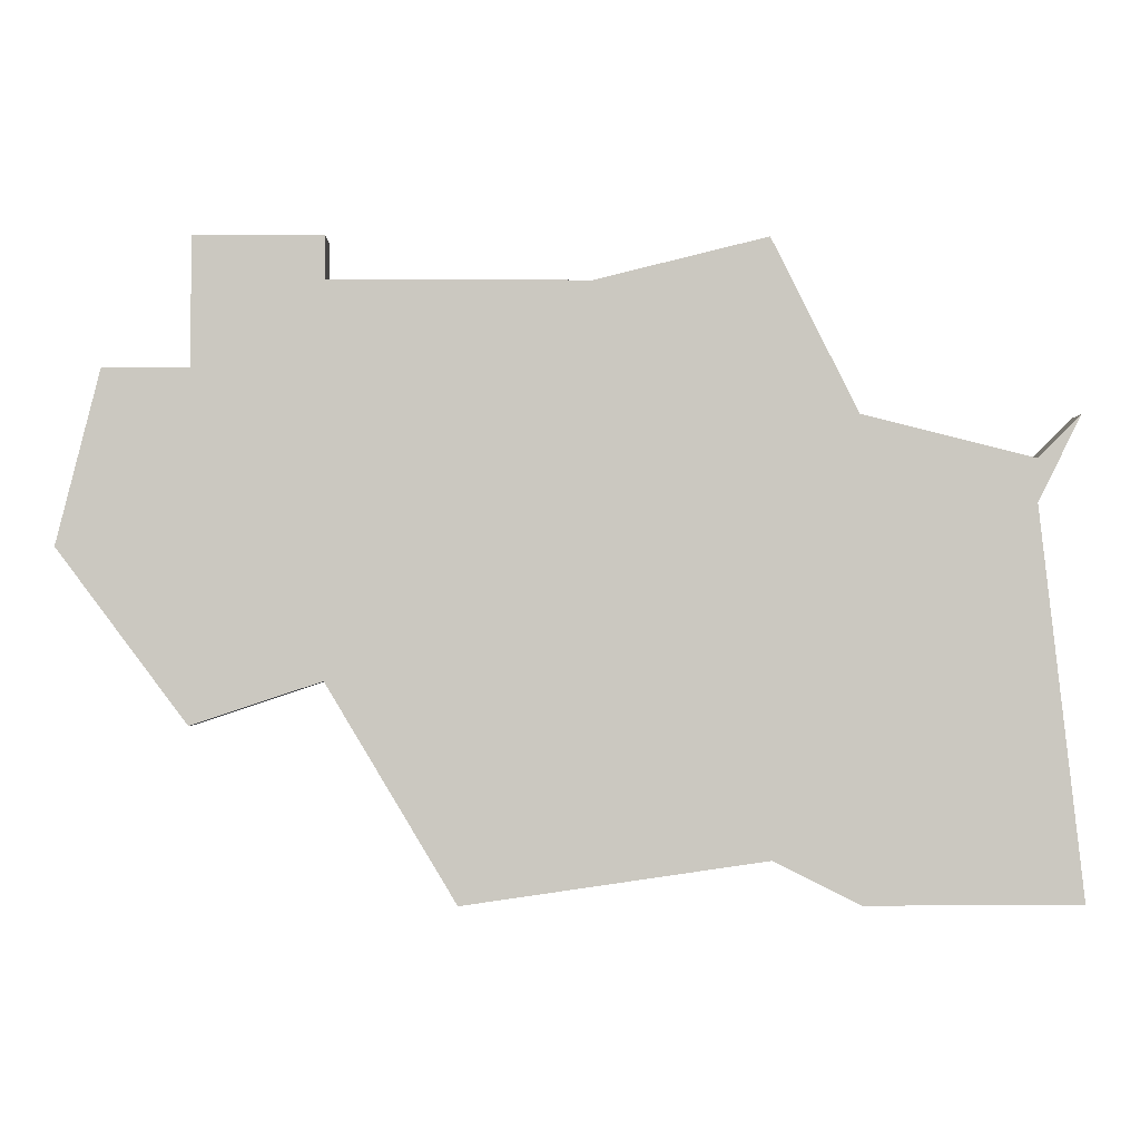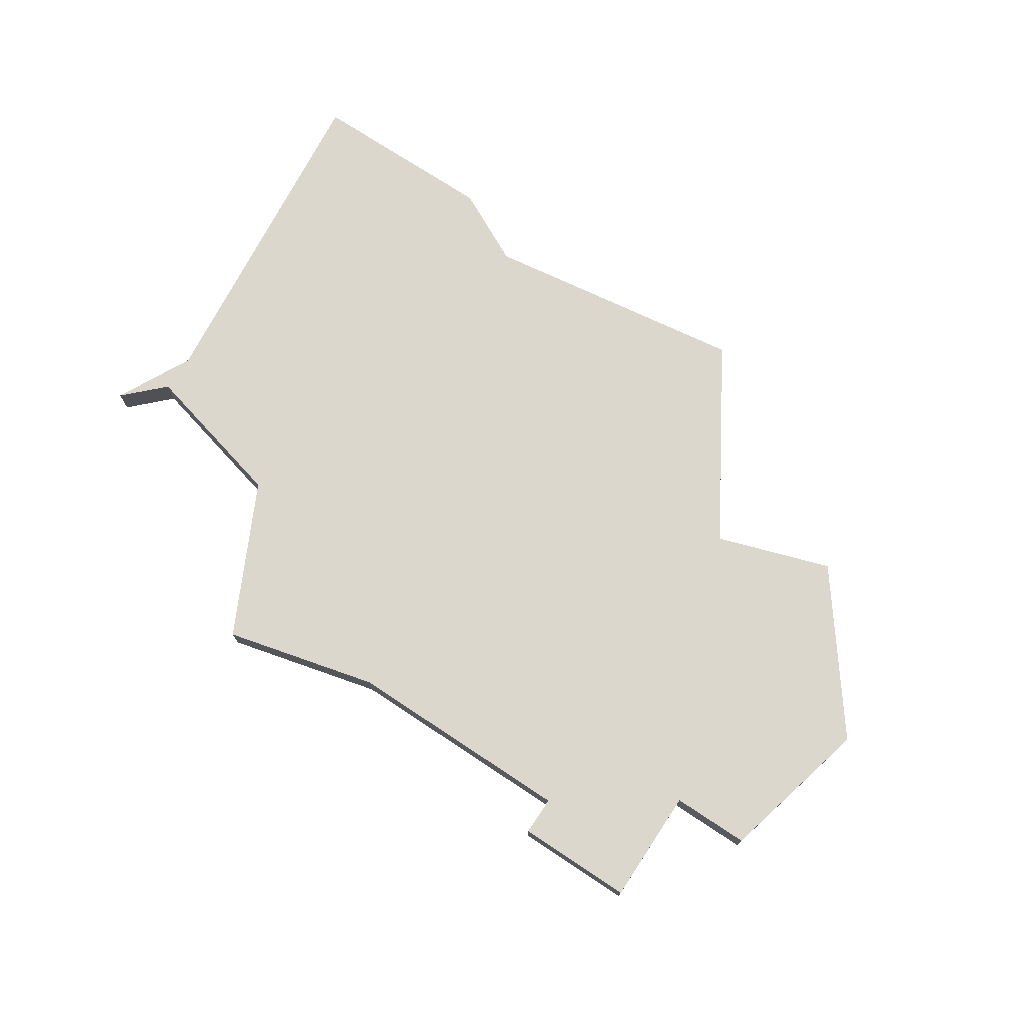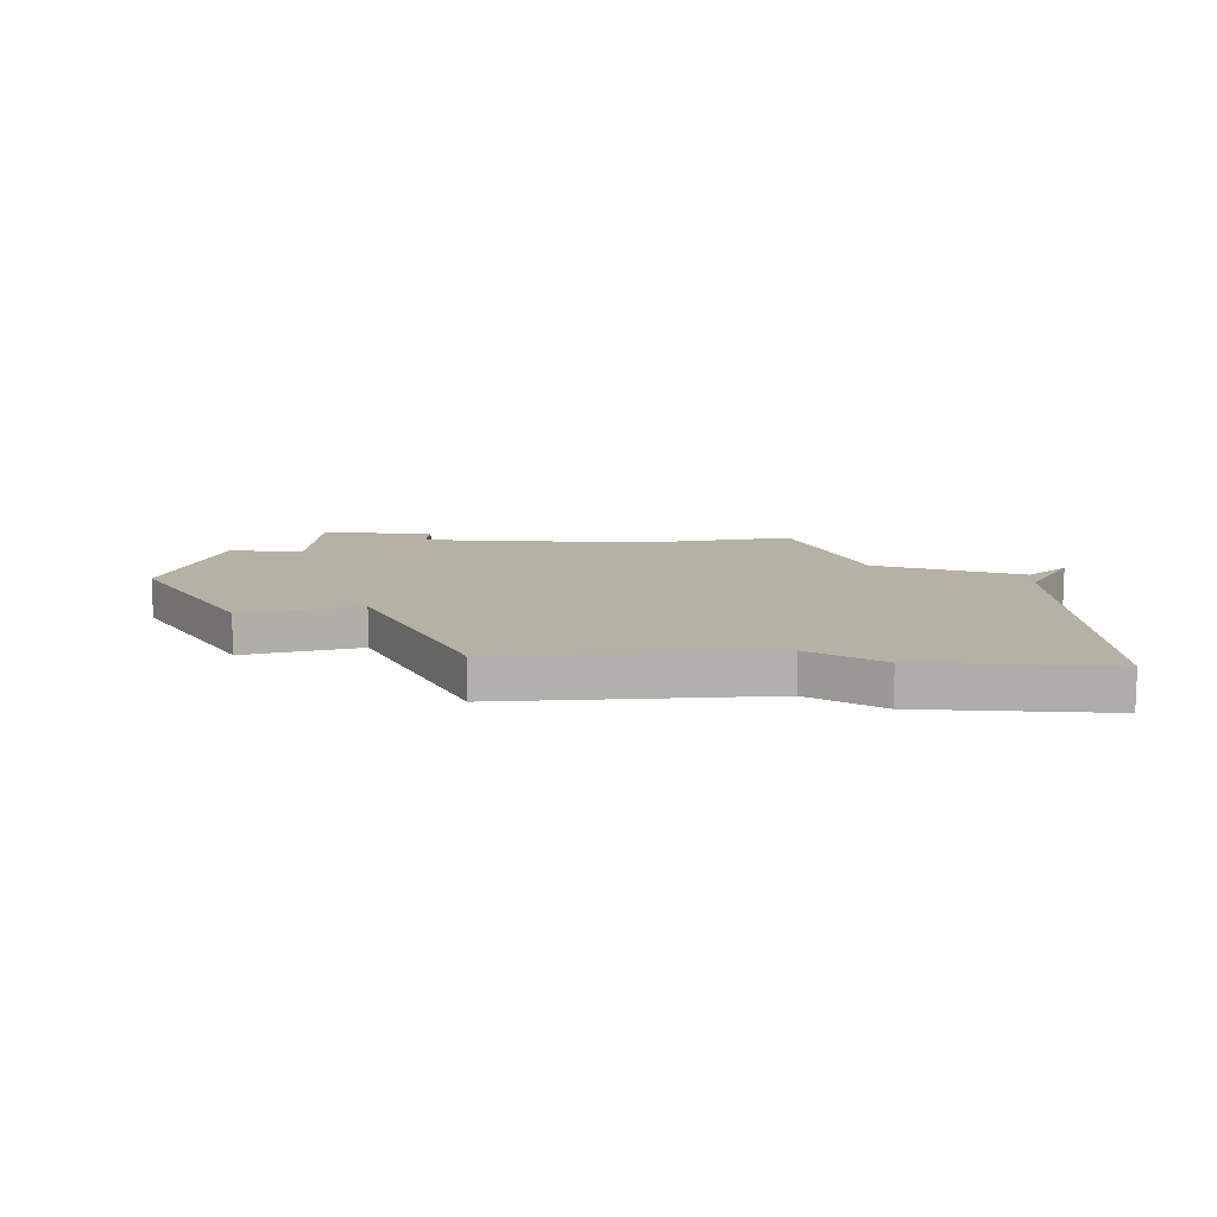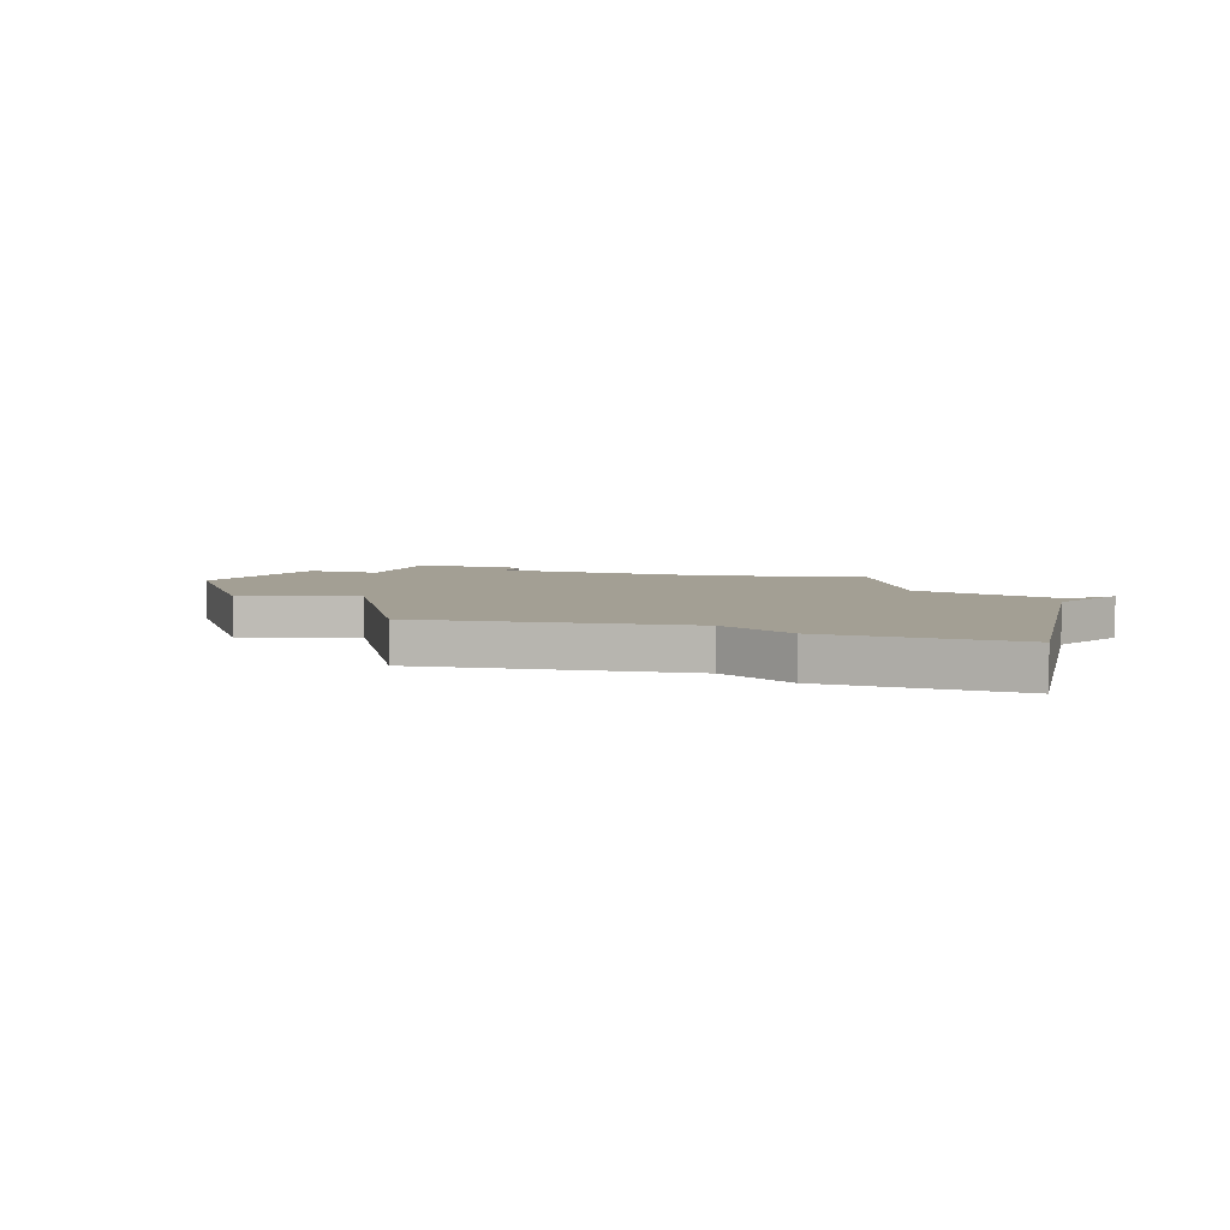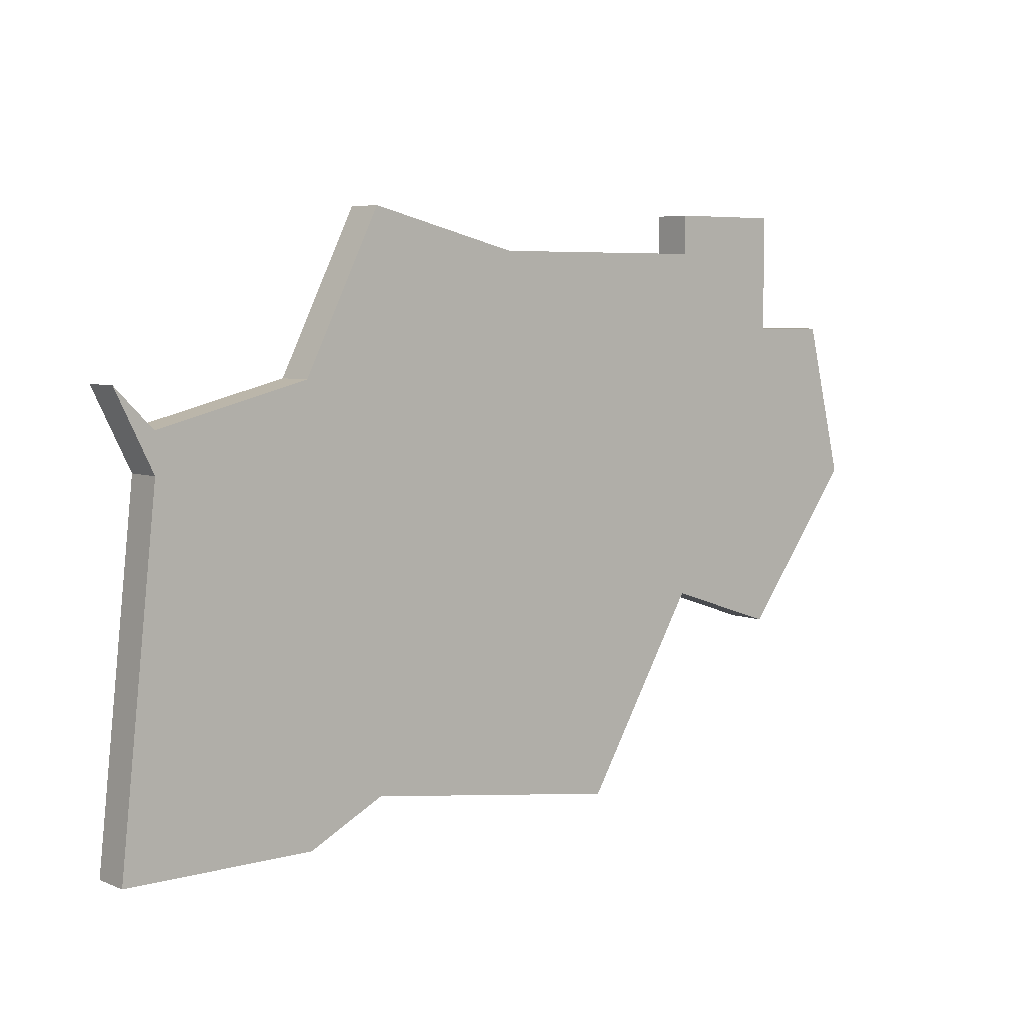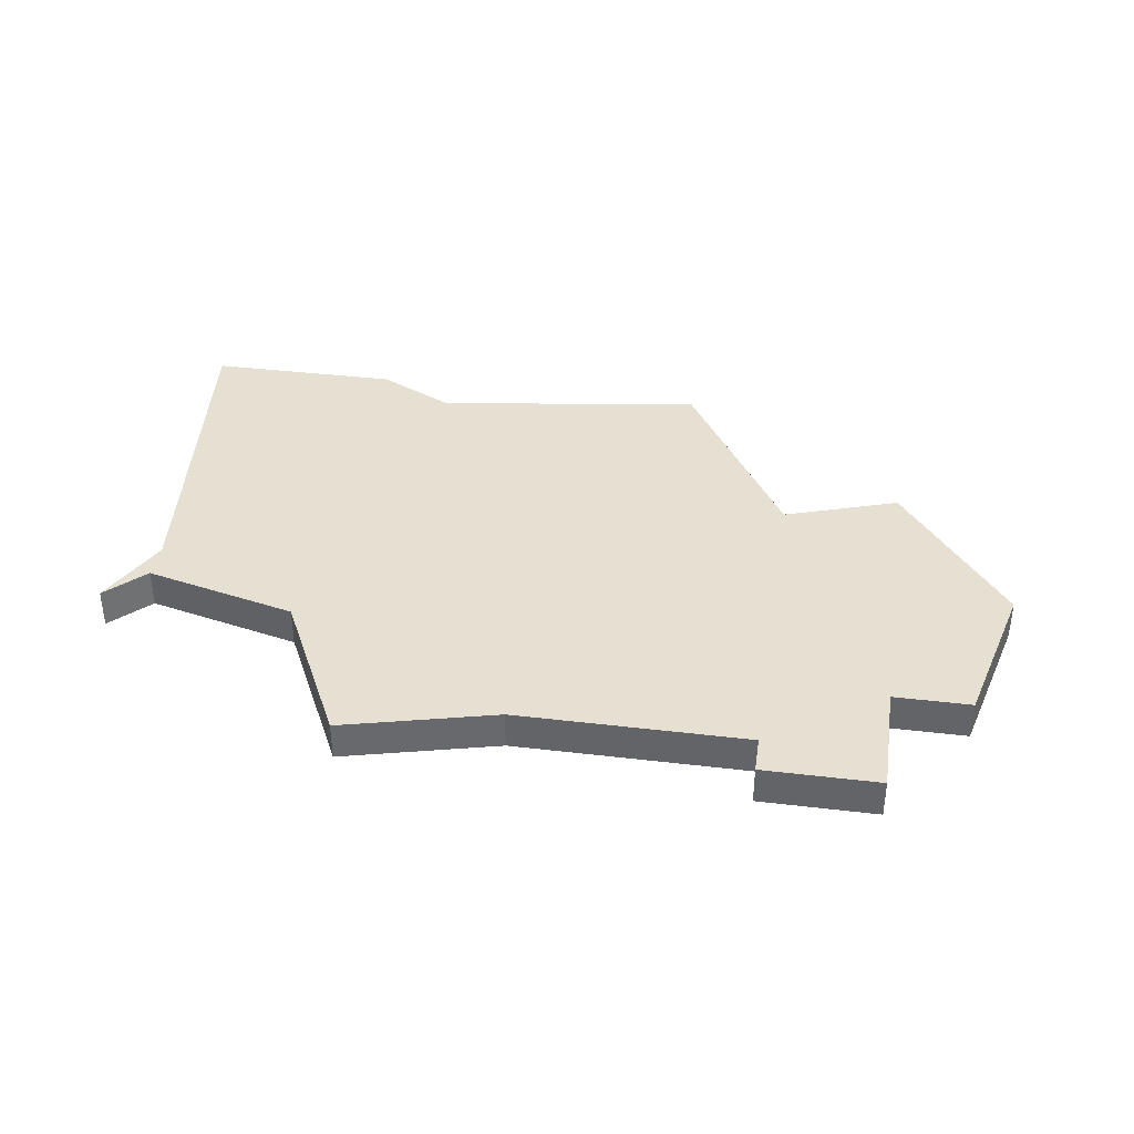
<metadata>
{"format":"obj","ext":"obj","renderer":"f3d","projection":"perspective","resolution":1024,"background":"white","views":[{"elev":-2.2,"azim":-0.9,"up":"+Y"},{"elev":73.0,"azim":-146.5,"up":"+Z"},{"elev":11.8,"azim":3.9,"up":"+Z"},{"elev":5.4,"azim":19.3,"up":"+Z"},{"elev":5.8,"azim":140.2,"up":"+Y"},{"elev":37.7,"azim":-171.4,"up":"+Z"}]}
</metadata>
<code>
v 2675 -474 0
v 2675 -474 1
v 2691 -481 0
v 2691 -481 1
v 2691 -467 0
v 2691 -467 1
v 2698 -471 0
v 2698 -471 1
v 2698 -482 0
v 2698 -482 1
v 2681 -467 0
v 2681 -467 1
v 2681 -468 0
v 2681 -468 1
v 2681 -477 0
v 2681 -477 1
v 2697 -472 0
v 2697 -472 1
v 2697 -473 0
v 2697 -473 1
v 2687 -468 0
v 2687 -468 1
v 2678 -467 0
v 2678 -467 1
v 2678 -478 0
v 2678 -478 1
v 2678 -470 0
v 2678 -470 1
v 2693 -471 0
v 2693 -471 1
v 2693 -482 0
v 2693 -482 1
v 2676 -470 0
v 2676 -470 1
v 2684 -482 0
v 2684 -482 1
f 15 25 1
f 21 15 13
f 27 15 1
f 1 33 27
f 11 13 23
f 27 23 13
f 13 15 27
f 35 15 3
f 19 31 3
f 31 19 9
f 29 19 3
f 29 21 5
f 19 29 17
f 19 17 7
f 21 29 15
f 3 15 29
f 2 26 16
f 14 16 22
f 2 16 28
f 28 34 2
f 24 14 12
f 14 24 28
f 28 16 14
f 4 16 36
f 4 32 20
f 10 20 32
f 4 20 30
f 6 22 30
f 18 30 20
f 8 18 20
f 16 30 22
f 30 16 4
f 24 12 23
f 23 12 11
f 28 24 27
f 27 24 23
f 34 28 33
f 33 28 27
f 2 34 1
f 1 34 33
f 26 2 25
f 25 2 1
f 16 26 15
f 15 26 25
f 36 16 35
f 35 16 15
f 4 36 3
f 3 36 35
f 32 4 31
f 31 4 3
f 10 32 9
f 9 32 31
f 20 10 19
f 19 10 9
f 8 20 7
f 7 20 19
f 18 8 17
f 17 8 7
f 30 18 29
f 29 18 17
f 6 30 5
f 5 30 29
f 22 6 21
f 21 6 5
f 12 14 11
f 11 14 13
f 14 22 13
f 13 22 21

</code>
